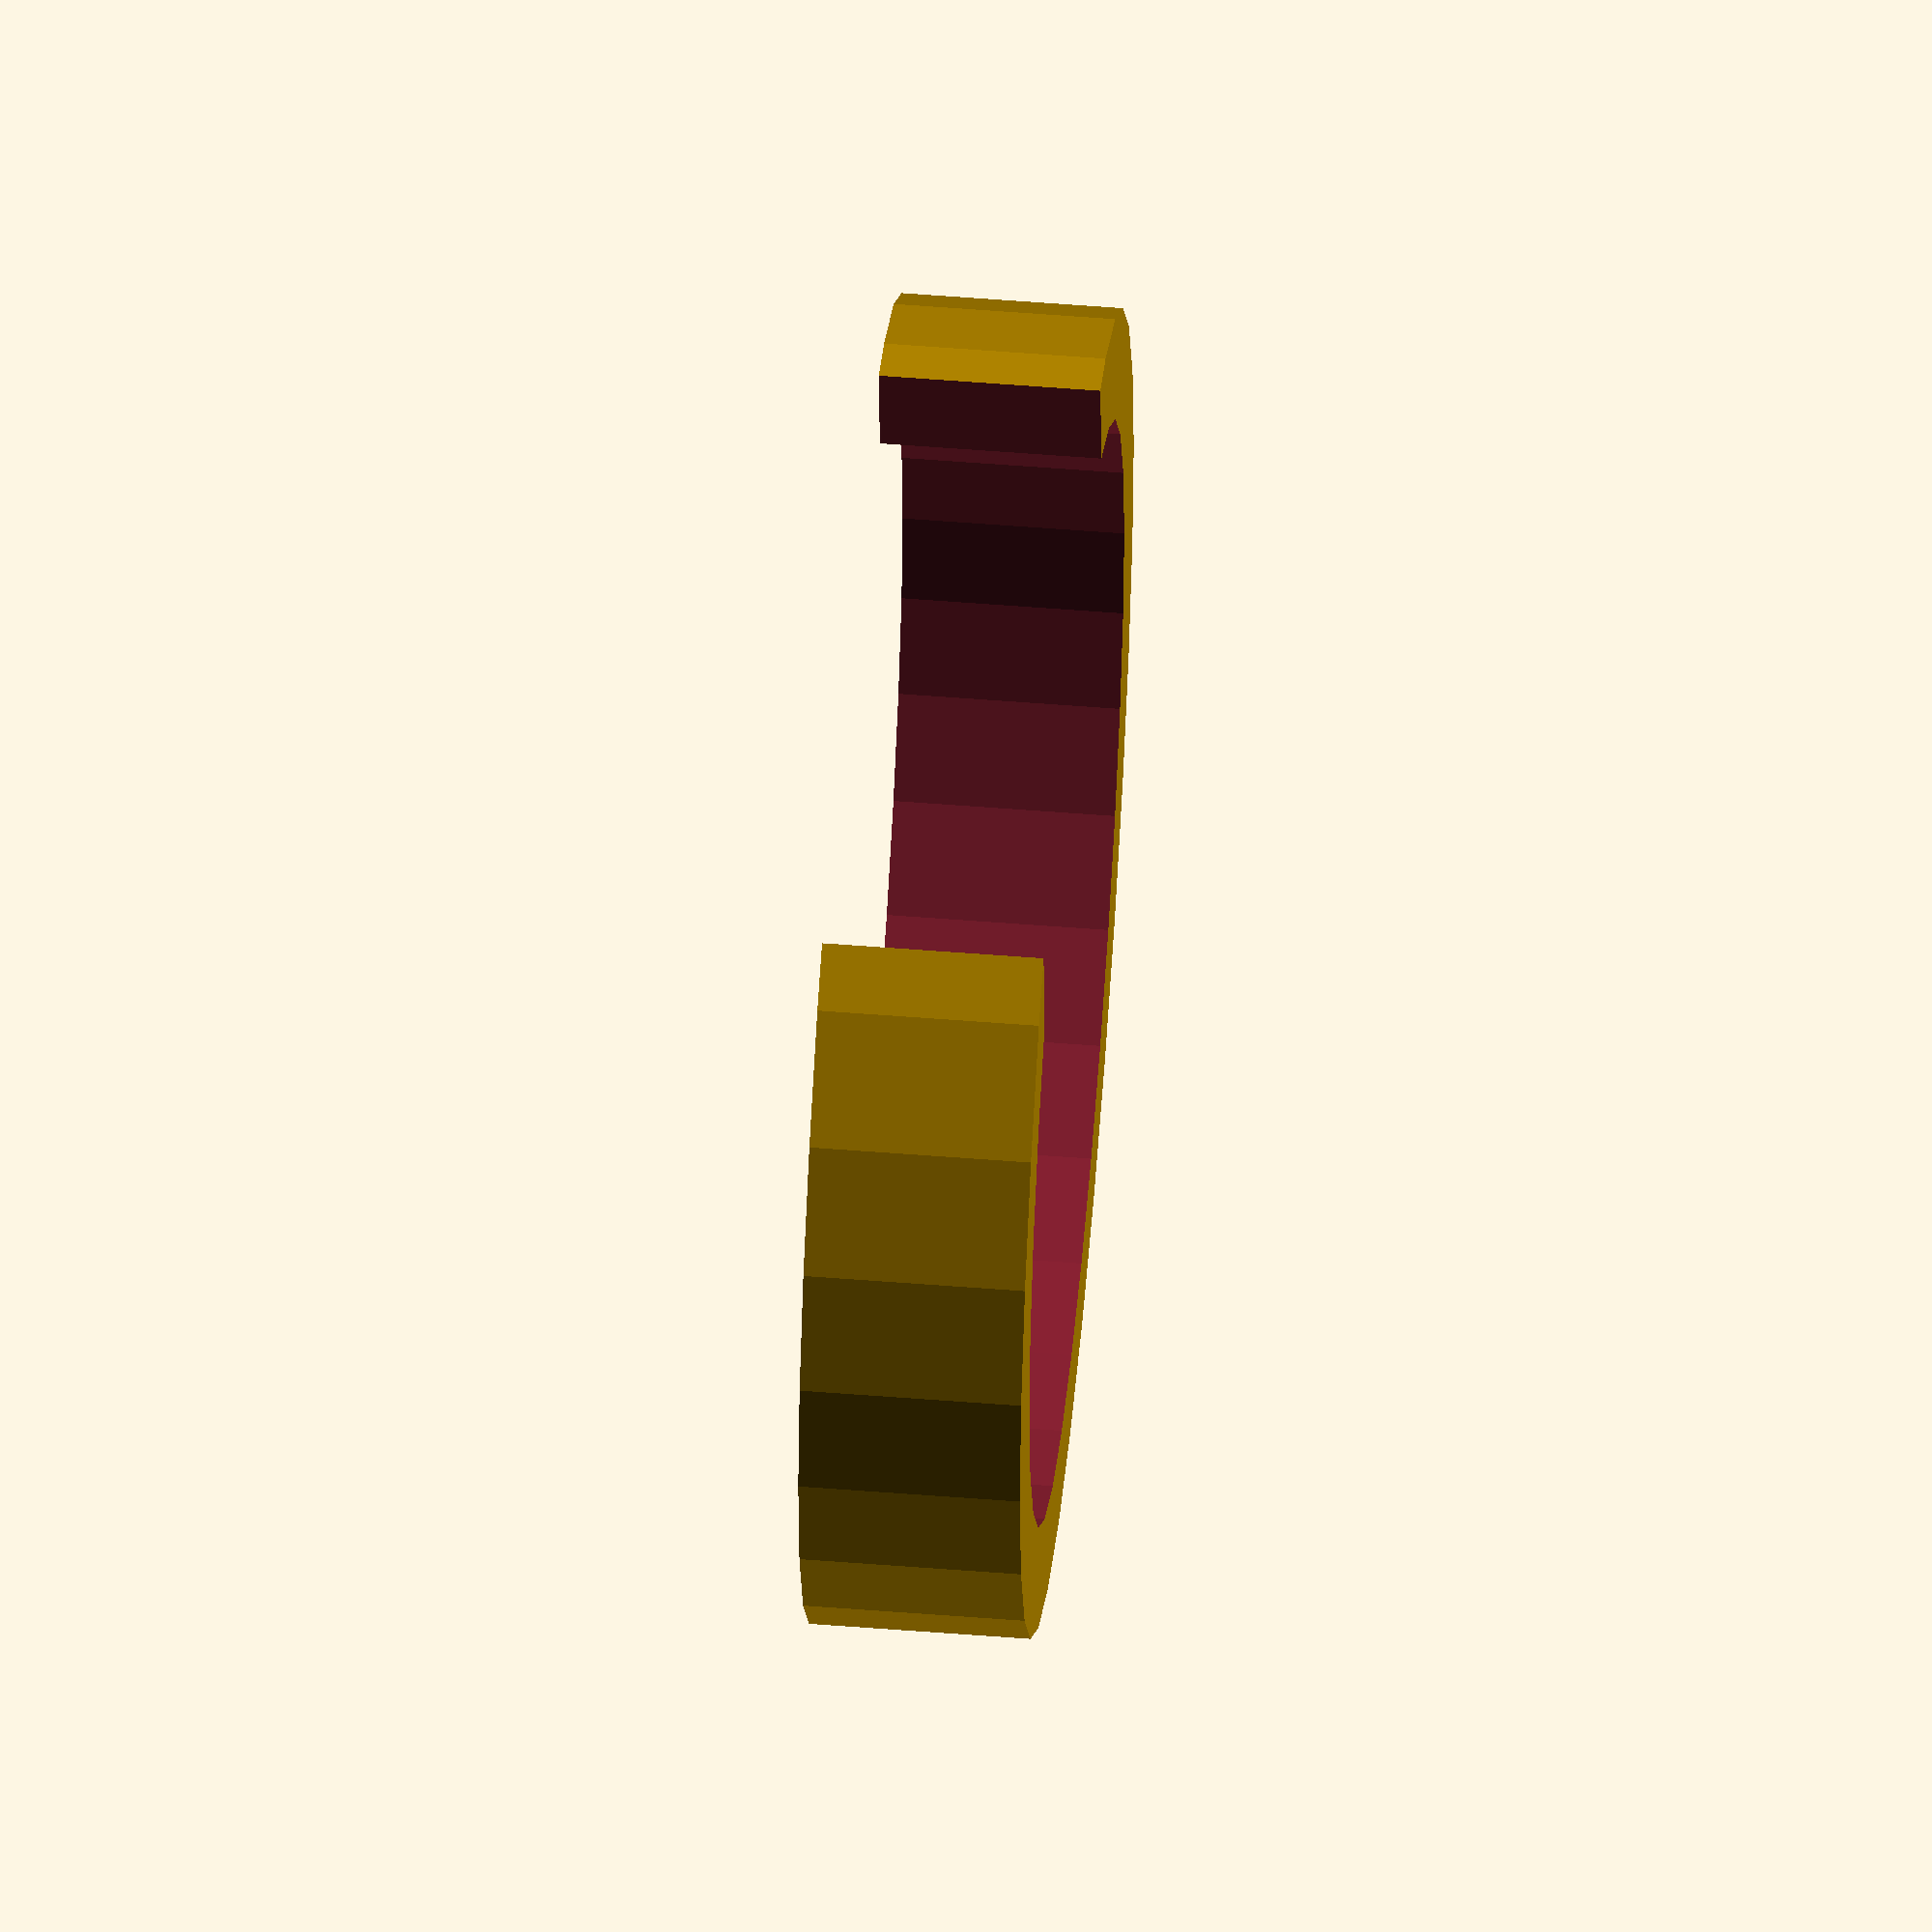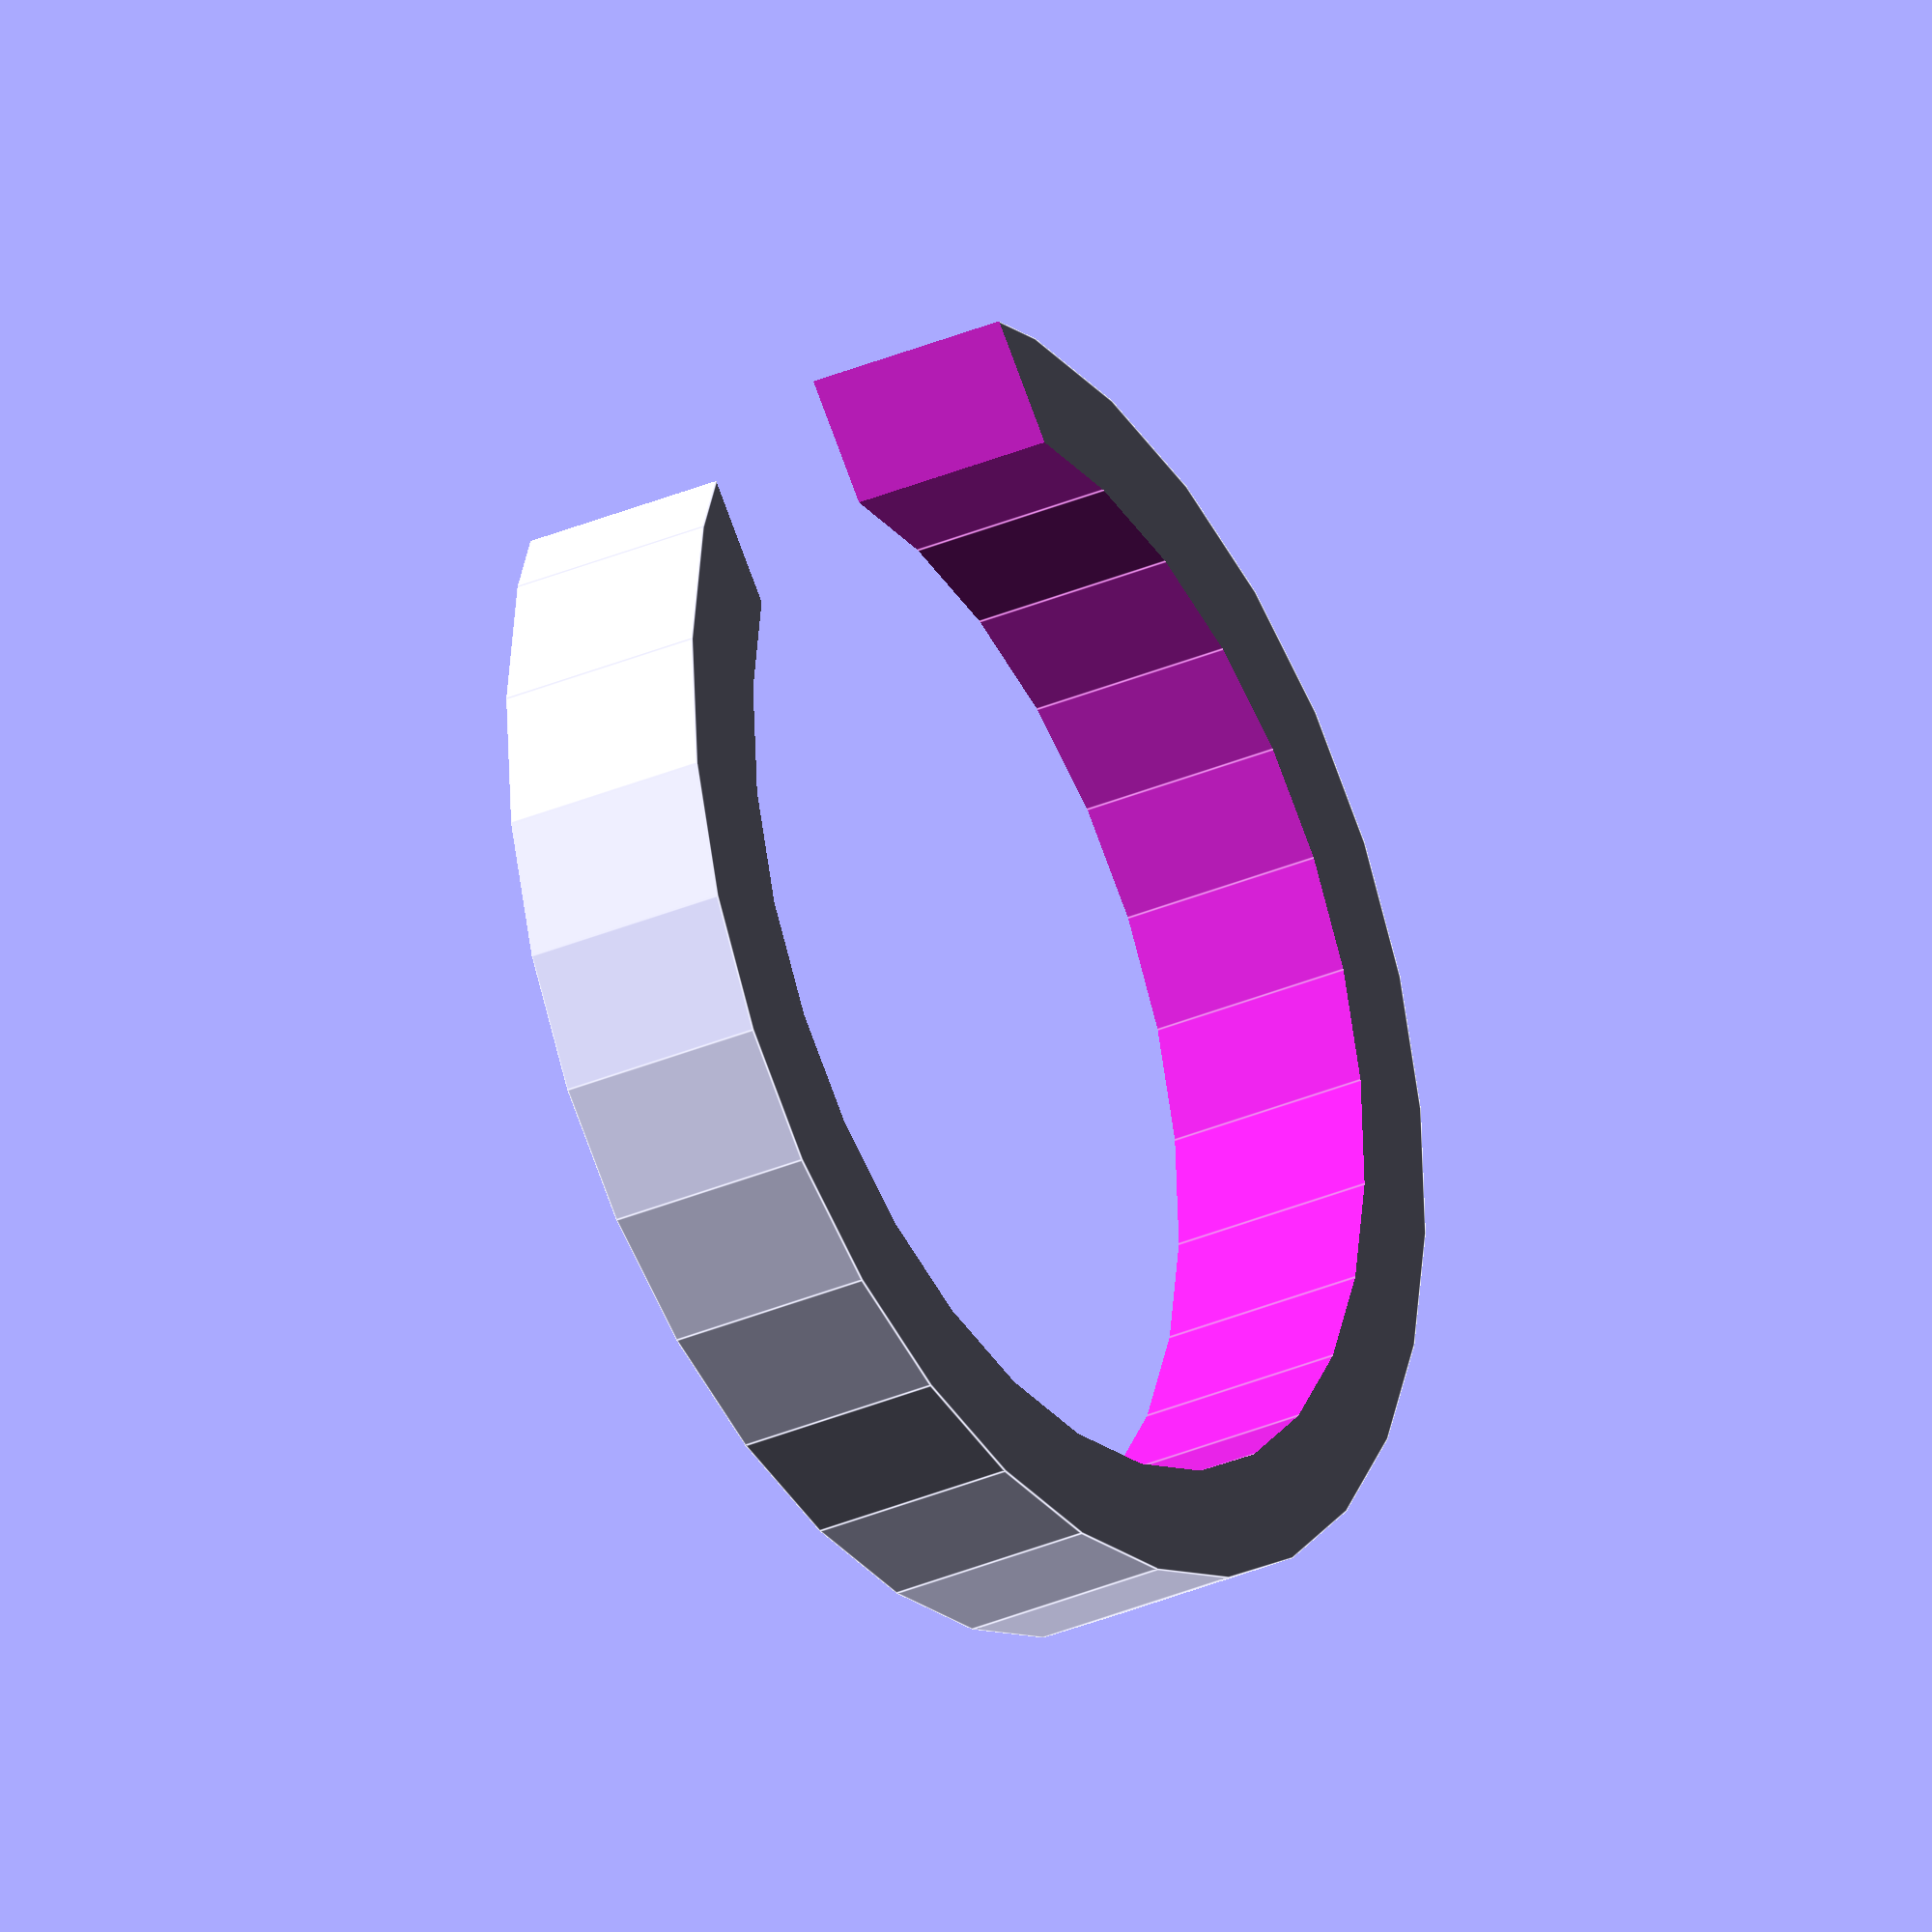
<openscad>
$fn = $preview ? 30 : 100;

// d_out = 23;  // For Tomeks printer
d_out = 22.7;  // For my printer
batt_spacer = 3;

module middle_clip() {
	difference() {
		cylinder(h=25, d=d_out, center=true);

		// blind hole
		translate([0, 0, 10 + batt_spacer / 2])
			cylinder(h=20, d=19, center=true);
		translate([0, 0, -10 - batt_spacer / 2])
			cylinder(h=20, d=19, center=true);

		// through hole
		cylinder(h=40, d=15, center=true);

		// cut in two
		translate([10, 0, 0])
			cube(size=[20, 9, 50], center=true);

		// notch for easier bending / cable routing
		for (angle=[0:45:361])
			rotate([0, 0, angle])
				translate([-8.1, 0, 0])
					cylinder(d=5, h=50, center=true);

	}
}


module end_clip() {
	difference() {
		translate([0, 0, -25 / 4])
			cylinder(h=25 / 2, d=d_out, center=true);

		// blind hole
		translate([0, 0, -10 - 1])
			cylinder(h=20, d=19, center=true);

		// cut in two
		translate([15, 0, 0])
			cube(size=[20, 9, 50], center=true);

		// notch for easier bending / cable routing
		translate([-14.8, 0, 0])
			cube(size=[10, 5, 50], center=true);

	}
}

module c_clip() {
	difference() {
		cylinder(h=batt_spacer, d=18, center=true);

		// through hole
		cylinder(h=40, d=15, center=true);

		// cut in two
		translate([10, 0, 0])
			cube(size=[20, 9, 50], center=true);
	}
}

// middle_clip();
// end_clip();
c_clip();


</openscad>
<views>
elev=307.0 azim=264.4 roll=274.9 proj=o view=solid
elev=29.4 azim=309.6 roll=123.4 proj=o view=edges
</views>
